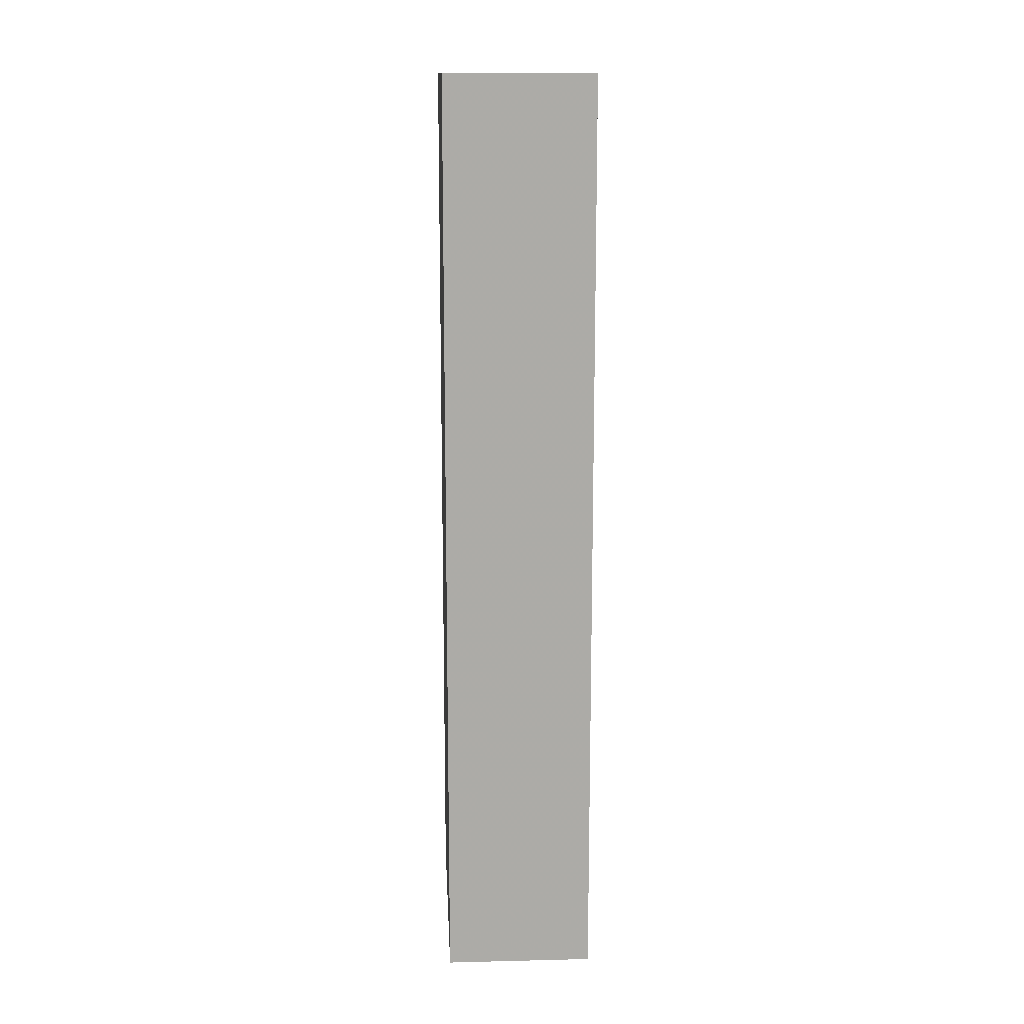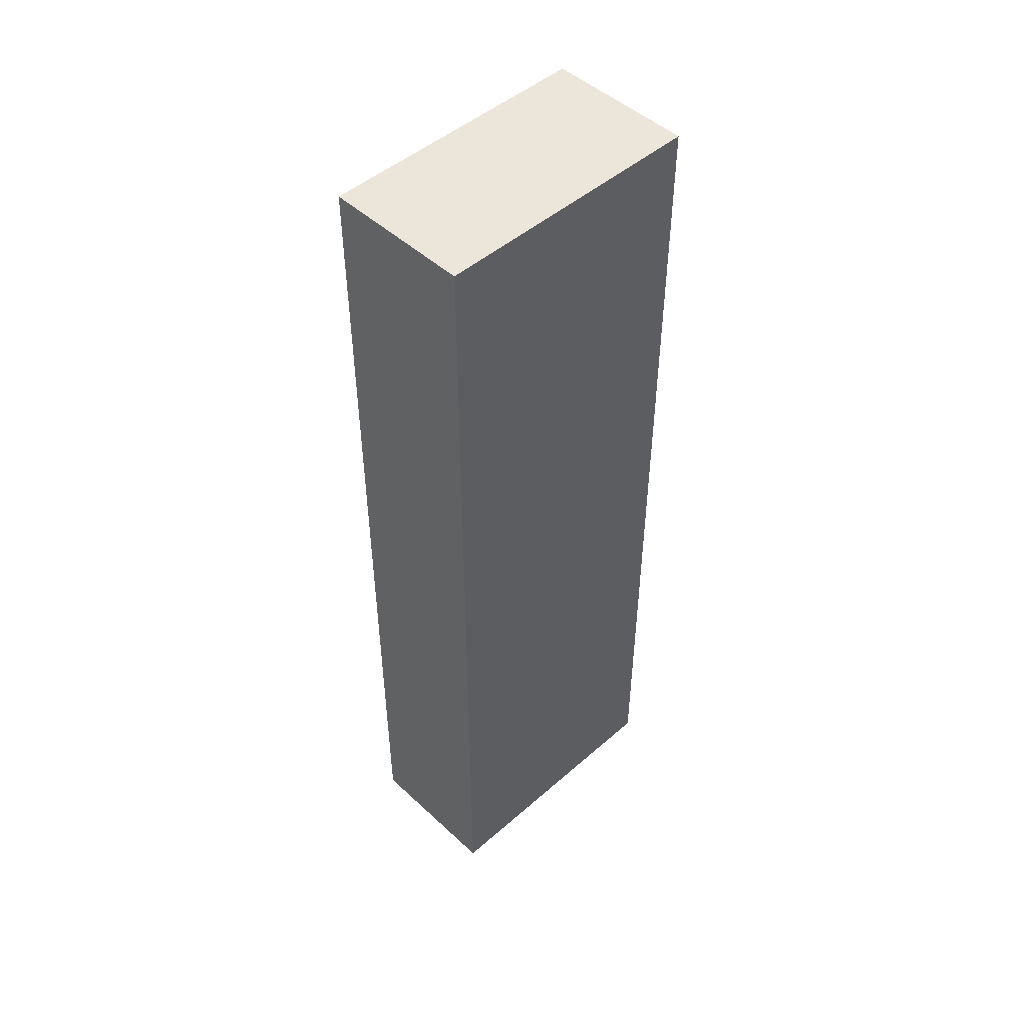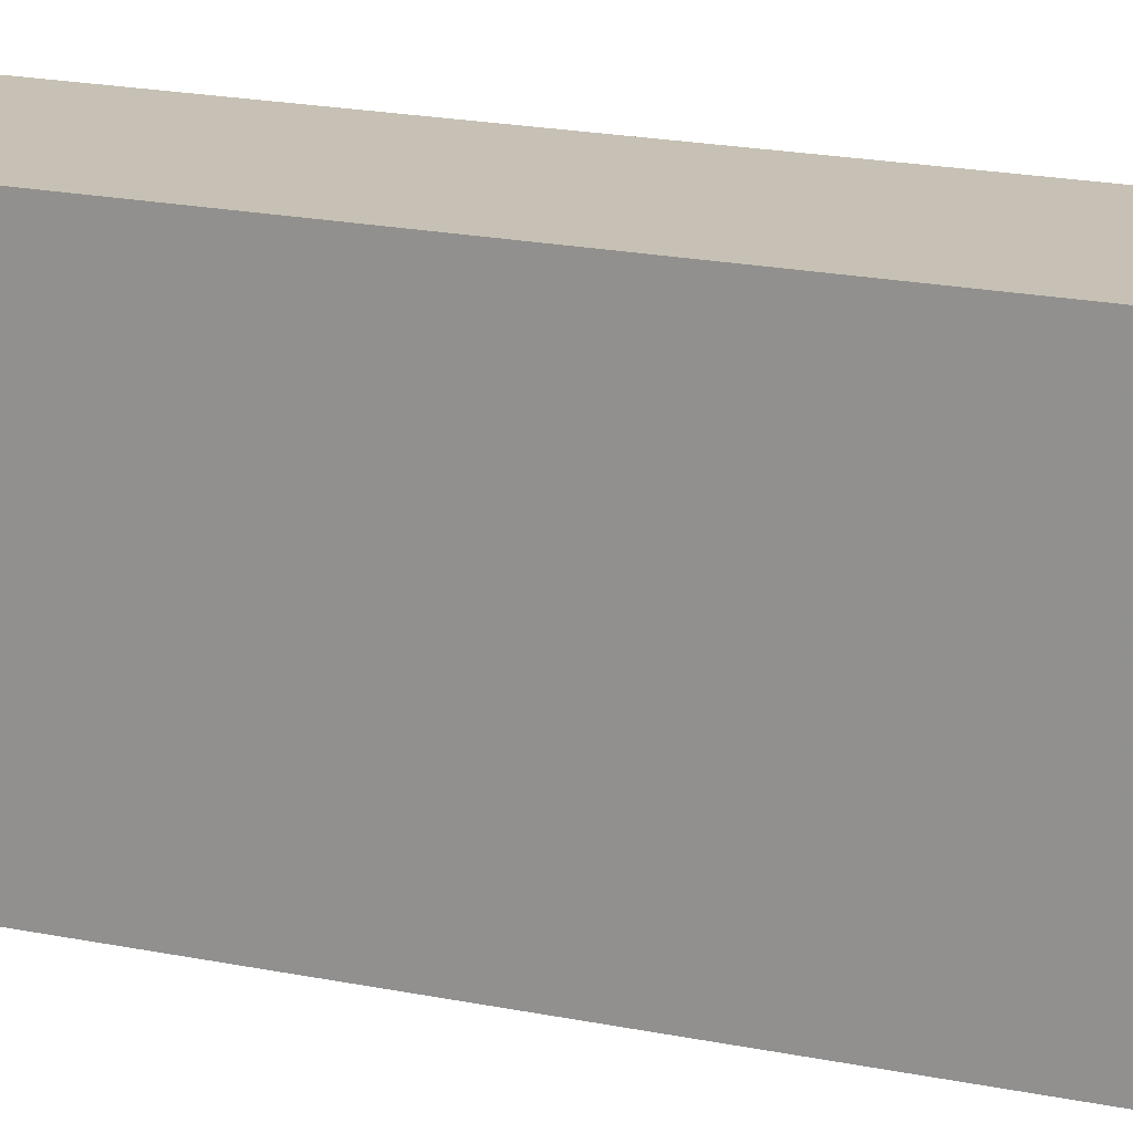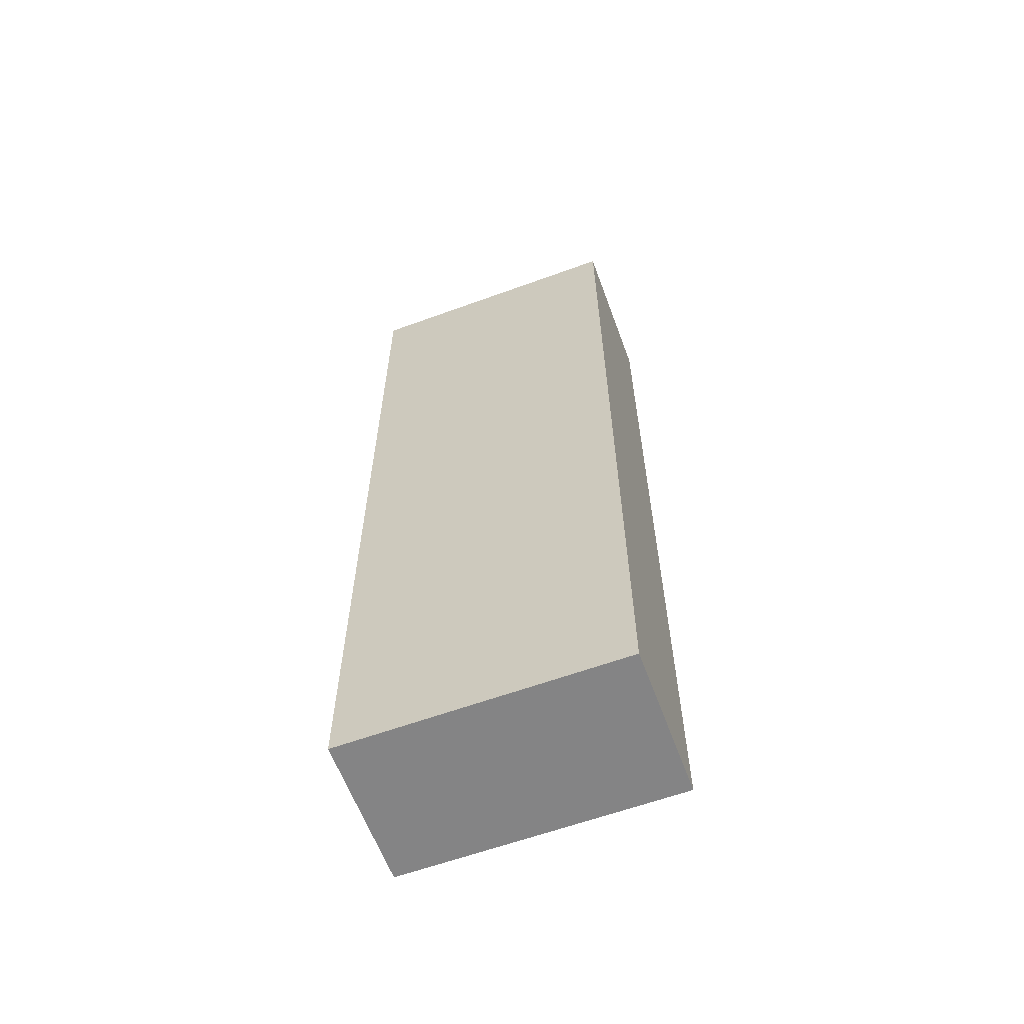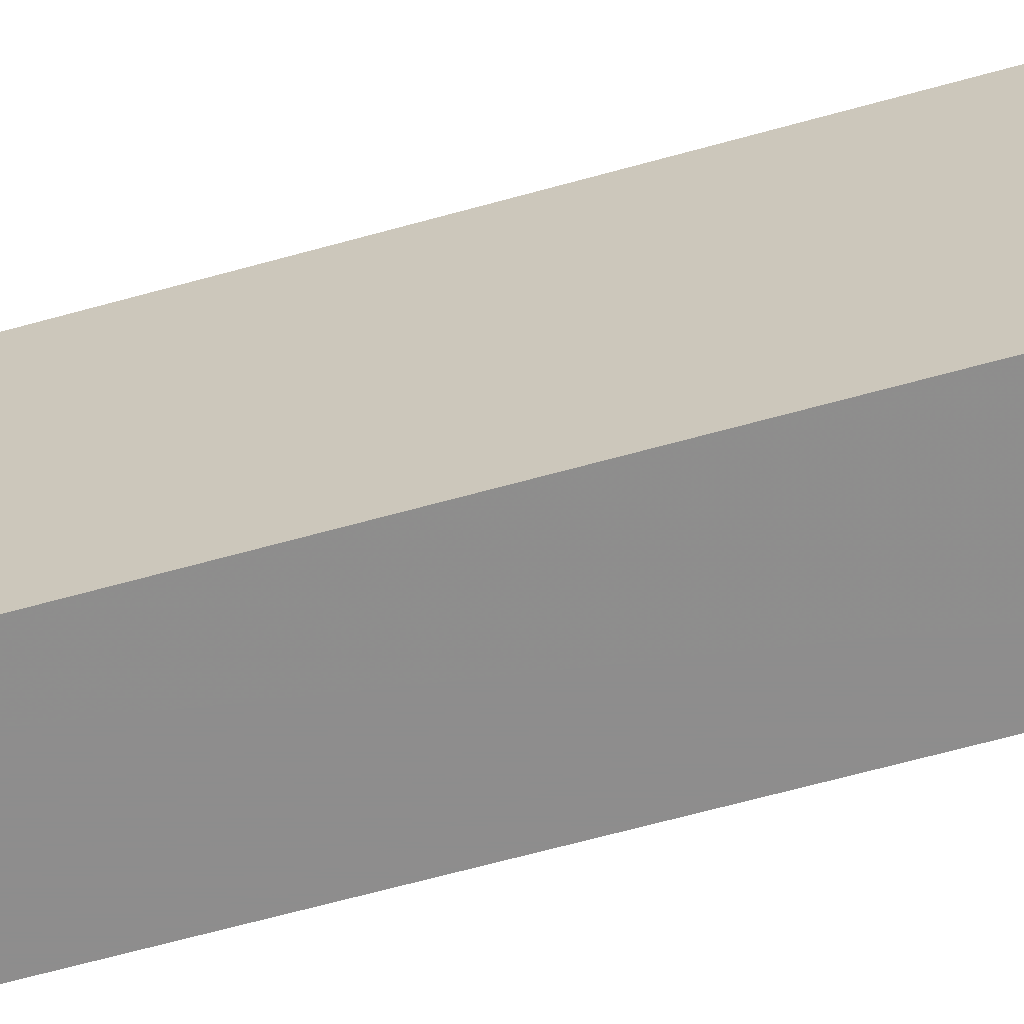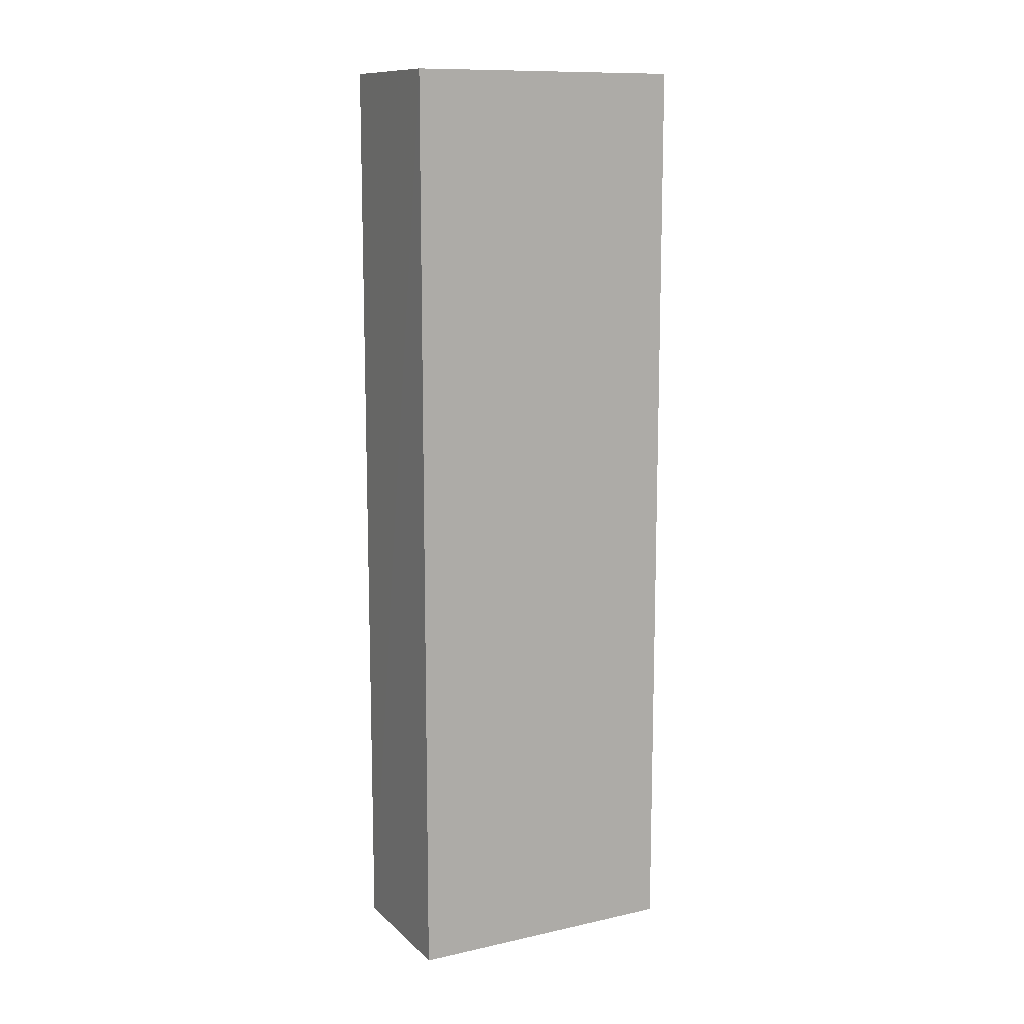
<metadata>
{"format":"obj","ext":"obj","renderer":"f3d","projection":"perspective","resolution":1024,"background":"white","views":[{"elev":14.0,"azim":176.9,"up":"+Y"},{"elev":48.3,"azim":45.8,"up":"+Y"},{"elev":18.5,"azim":112.1,"up":"+Z"},{"elev":-61.6,"azim":110.3,"up":"+Y"},{"elev":-64.6,"azim":105.7,"up":"+Z"},{"elev":11.8,"azim":-117.5,"up":"+Y"}]}
</metadata>
<code>
o 12263
v 2214 1882 8.906
v 2214 1882 8.906
v 2214 1882 8.906
v 2214 1882 9.056
v 2214 1882 9.056
v 2214 1882 9.056
v 2214 1882 8.906
v 2214 1882 8.906
v 2214 1882 8.906
v 2214 1882 9.056
v 2214 1882 8.906
v 2214 1882 9.056
v 2214 1882 9.056
v 2214 1882 9.056
v 2214 1882 9.056
v 2214 1882 9.056
v 2214 1882 8.906
v 2214 1882 9.056
v 2214 1882 8.906
v 2214 1882 9.056
v 2214 1882 9.056
v 2214 1882 8.906
v 2214 1882 9.056
v 2214 1882 9.056
v 2214 1882 8.906
v 2214 1882 8.906
v 2214 1882 9.056
v 2214 1882 8.906
v 2214 1882 8.906
f 1 2 3
f 1 4 5
f 6 2 7
f 8 9 7
f 10 7 11
f 12 13 14
f 14 15 16
f 17 15 18
f 19 20 21
f 22 23 20
f 24 25 26
f 27 28 29

</code>
